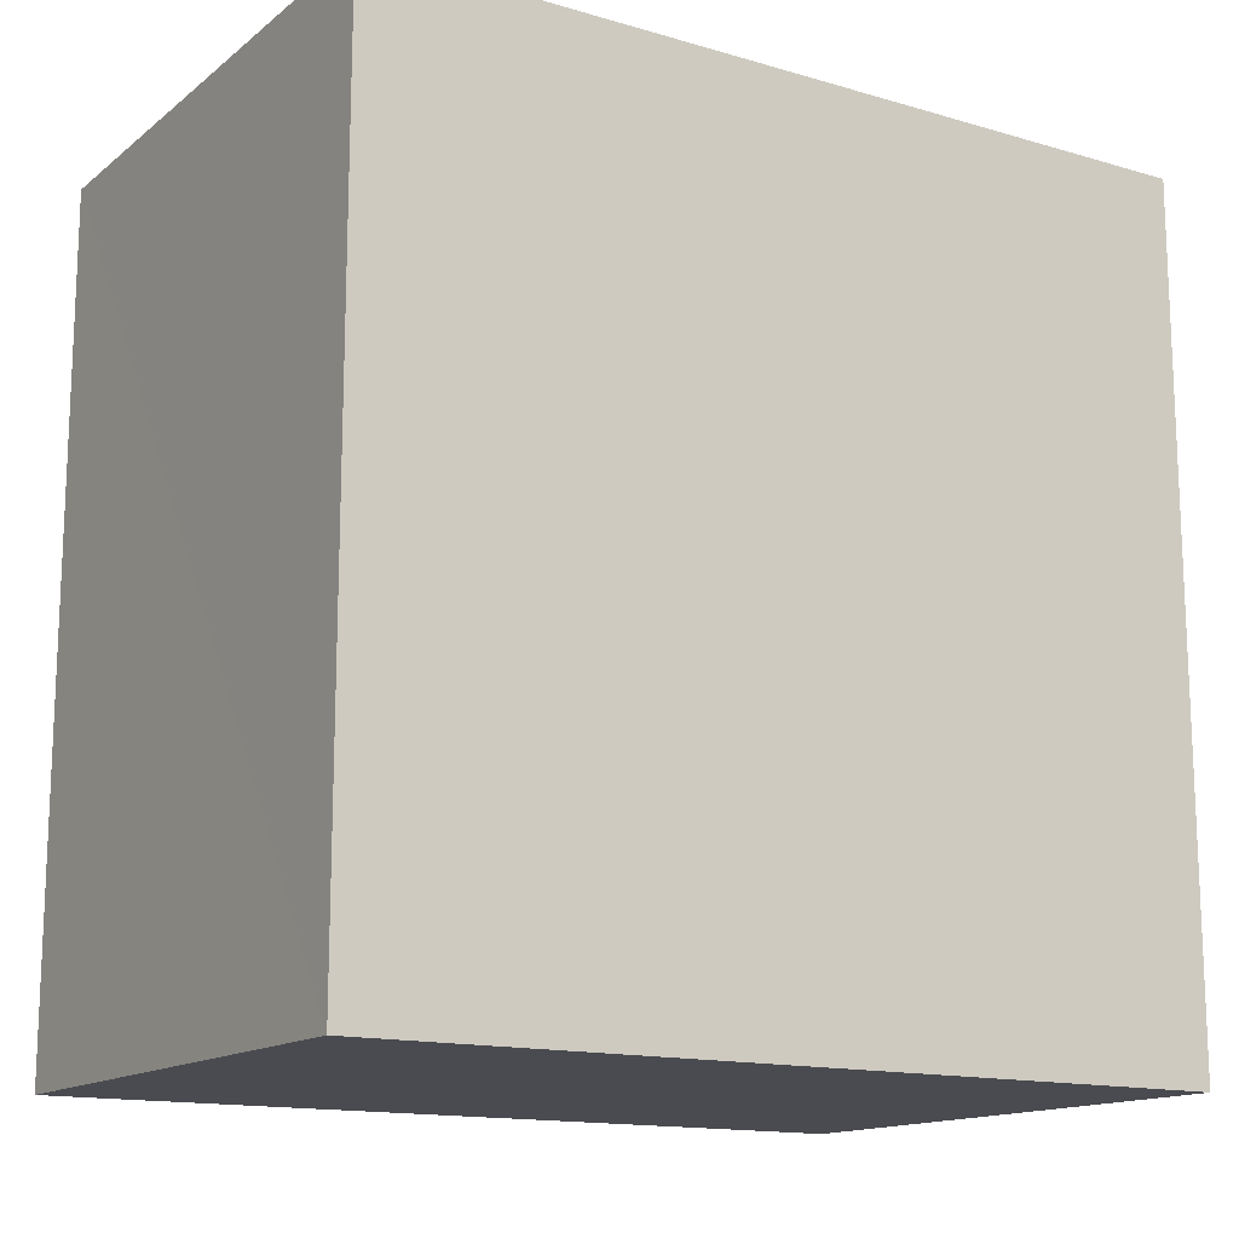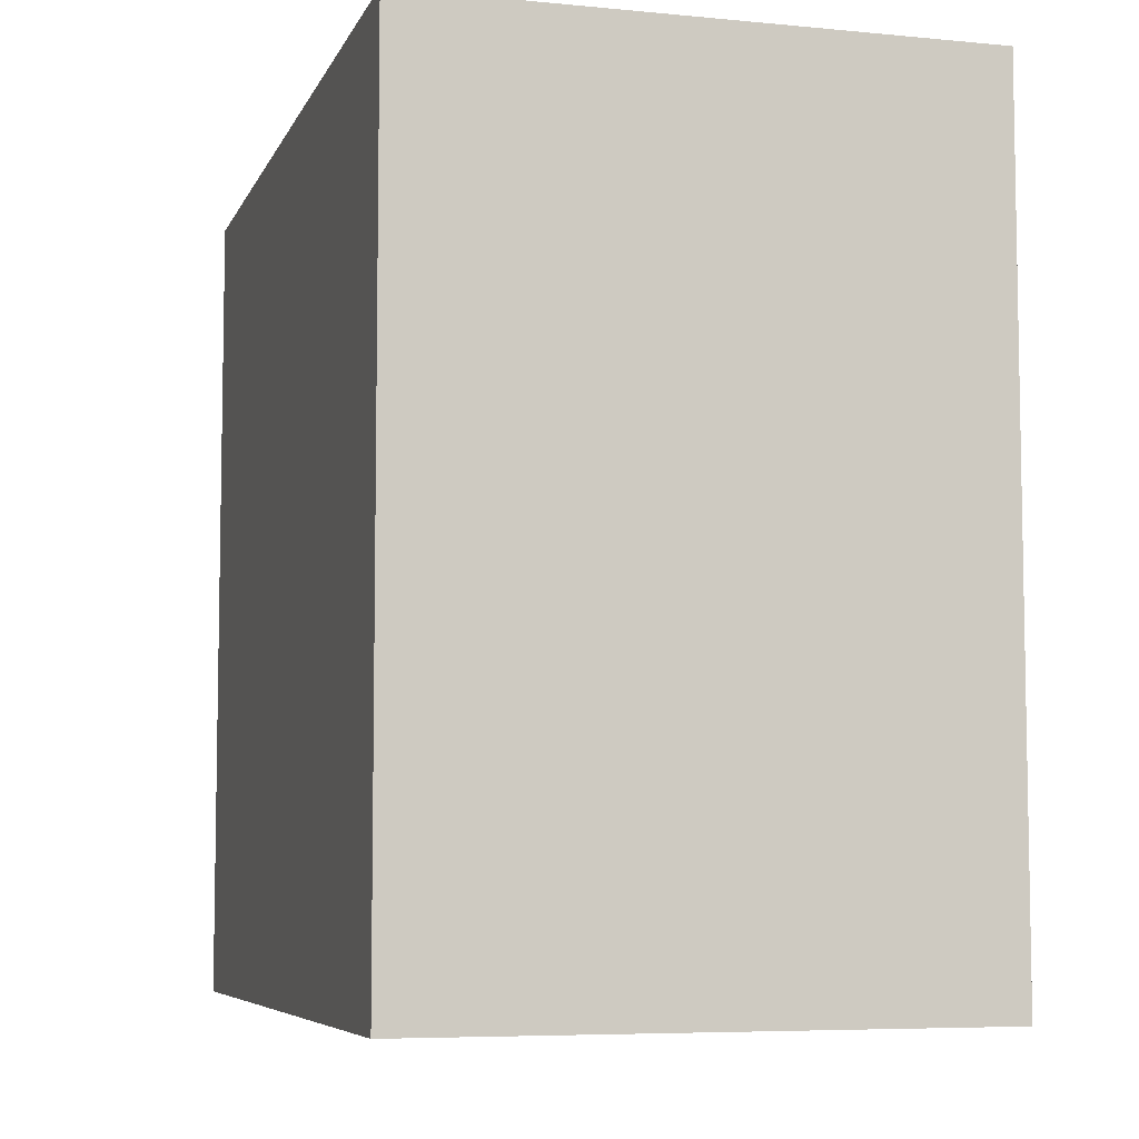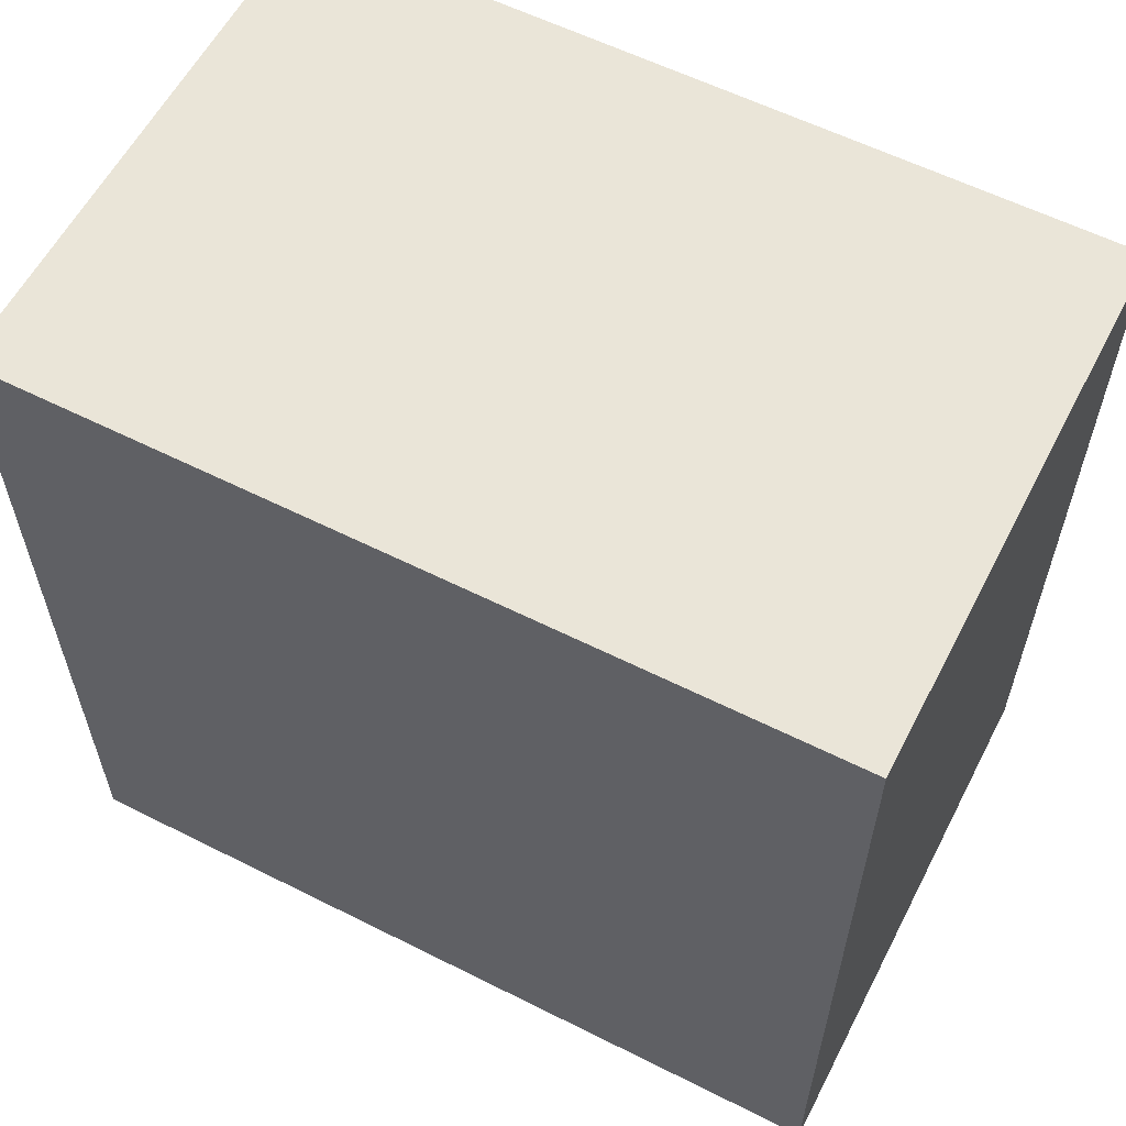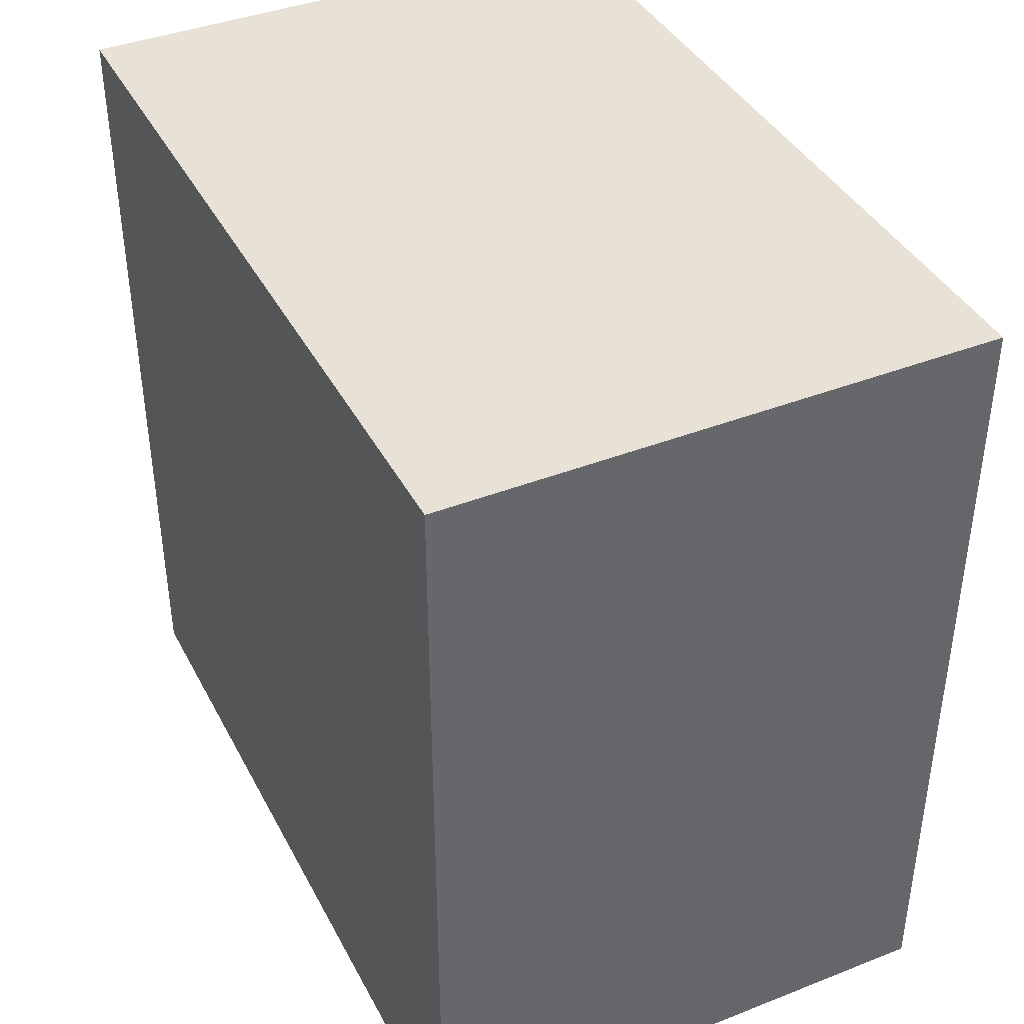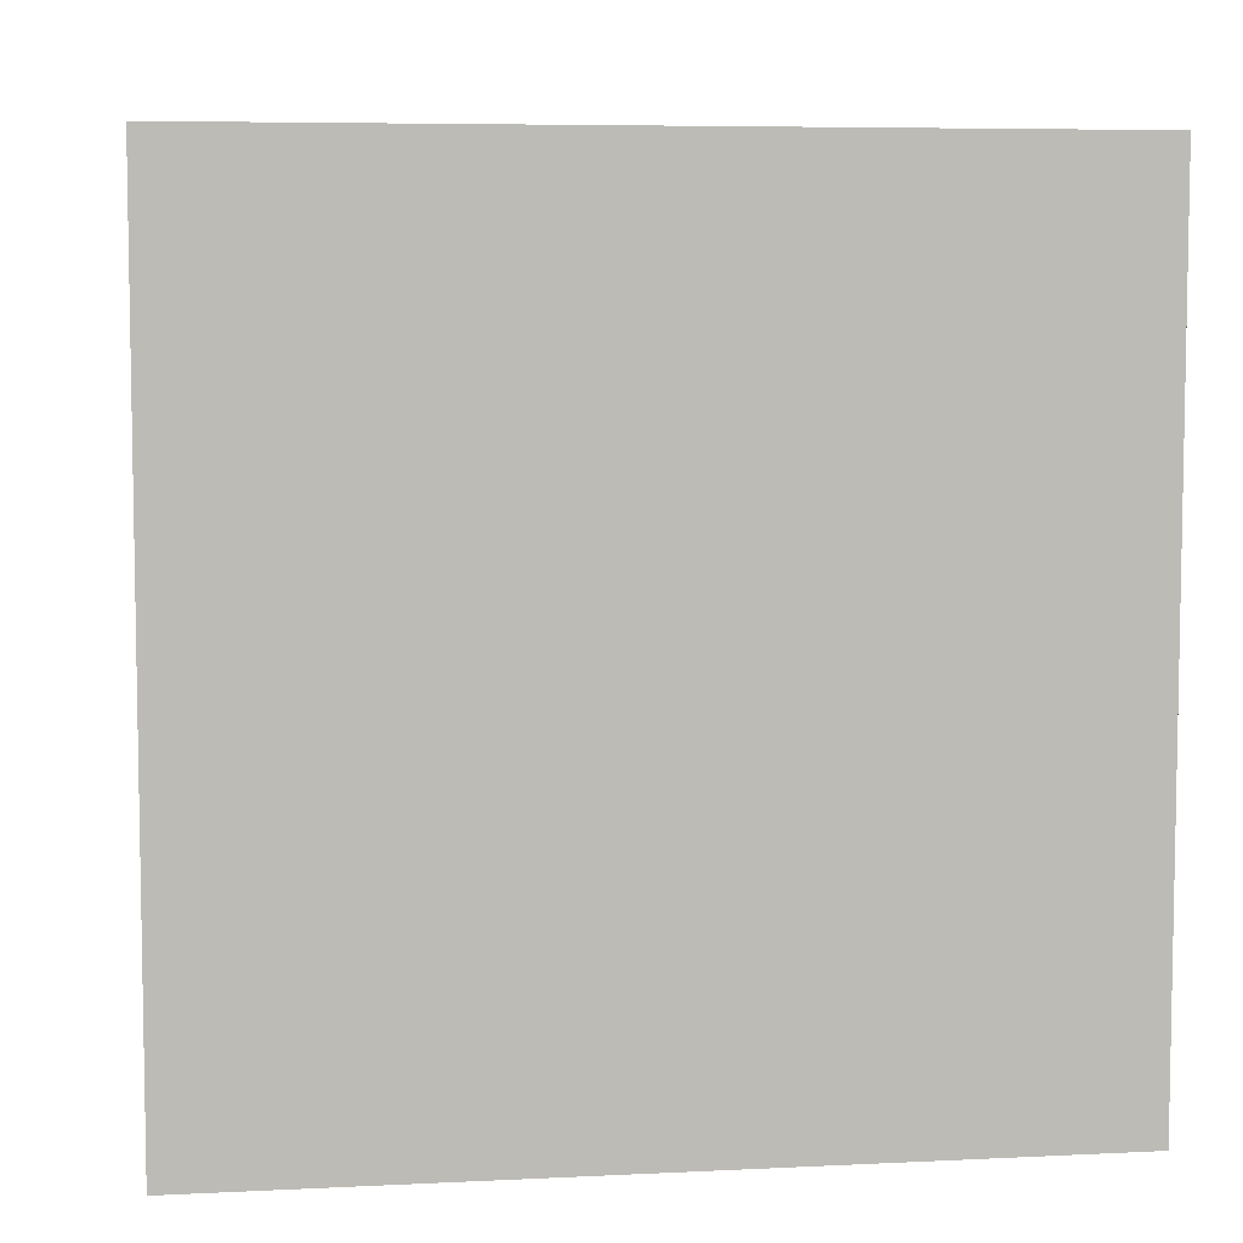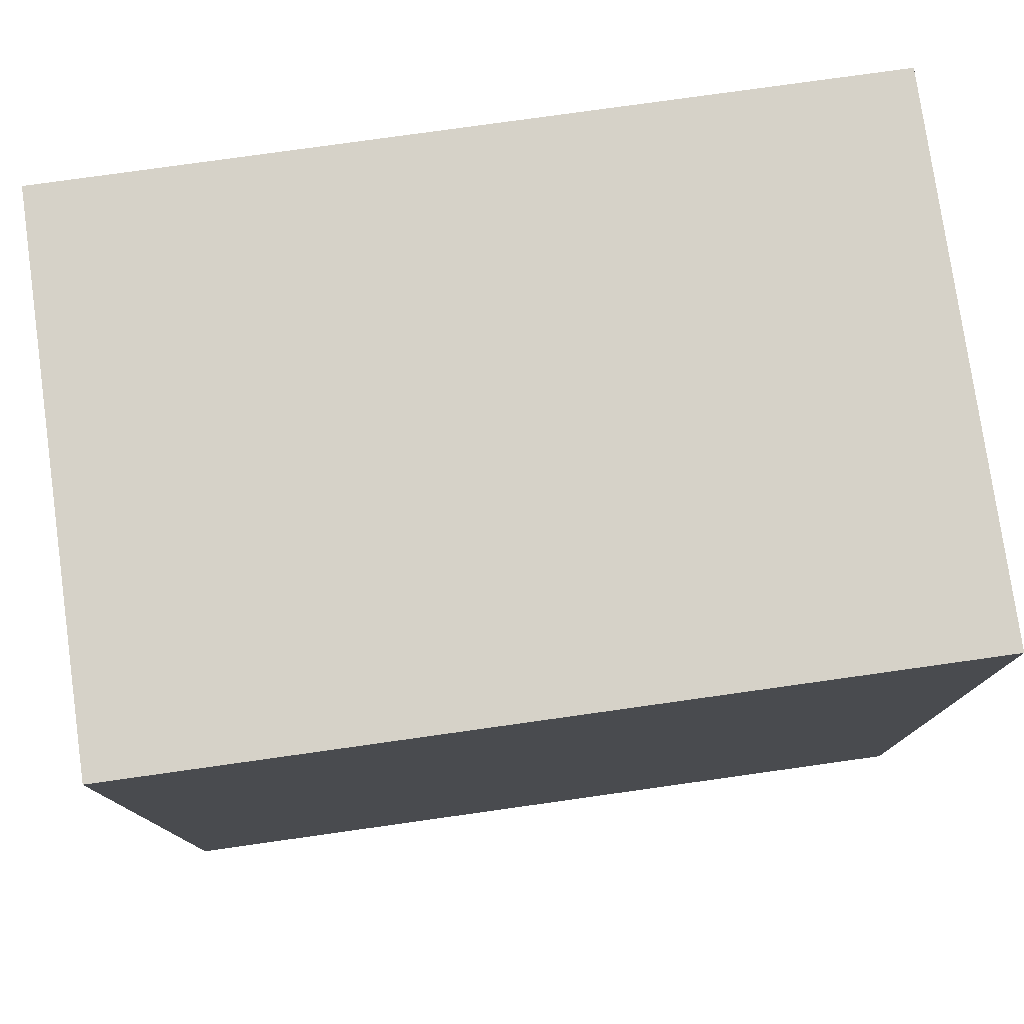
<metadata>
{"format":"obj","ext":"obj","renderer":"f3d","projection":"perspective","resolution":1024,"background":"white","views":[{"elev":-14.5,"azim":-122.3,"up":"+Y"},{"elev":-6.6,"azim":164.0,"up":"+Y"},{"elev":59.2,"azim":117.3,"up":"+Z"},{"elev":40.2,"azim":154.3,"up":"+Z"},{"elev":6.4,"azim":81.8,"up":"+Y"},{"elev":77.8,"azim":82.0,"up":"+Y"}]}
</metadata>
<code>
v 1841400 5172500 300
v 1841400 5172500 600
v 1841200 5172500 600
v 1841200 5172500 300
v 1841200 5172800 300
v 1841200 5172800 600
v 1841400 5172800 600
v 1841400 5172800 300
f 2 6 3
f 2 7 6
f 7 8 5
f 6 7 5
f 1 8 7
f 2 1 7
f 1 4 8
f 4 5 8
f 4 3 5
f 3 6 5
f 1 2 4
f 2 3 4

</code>
